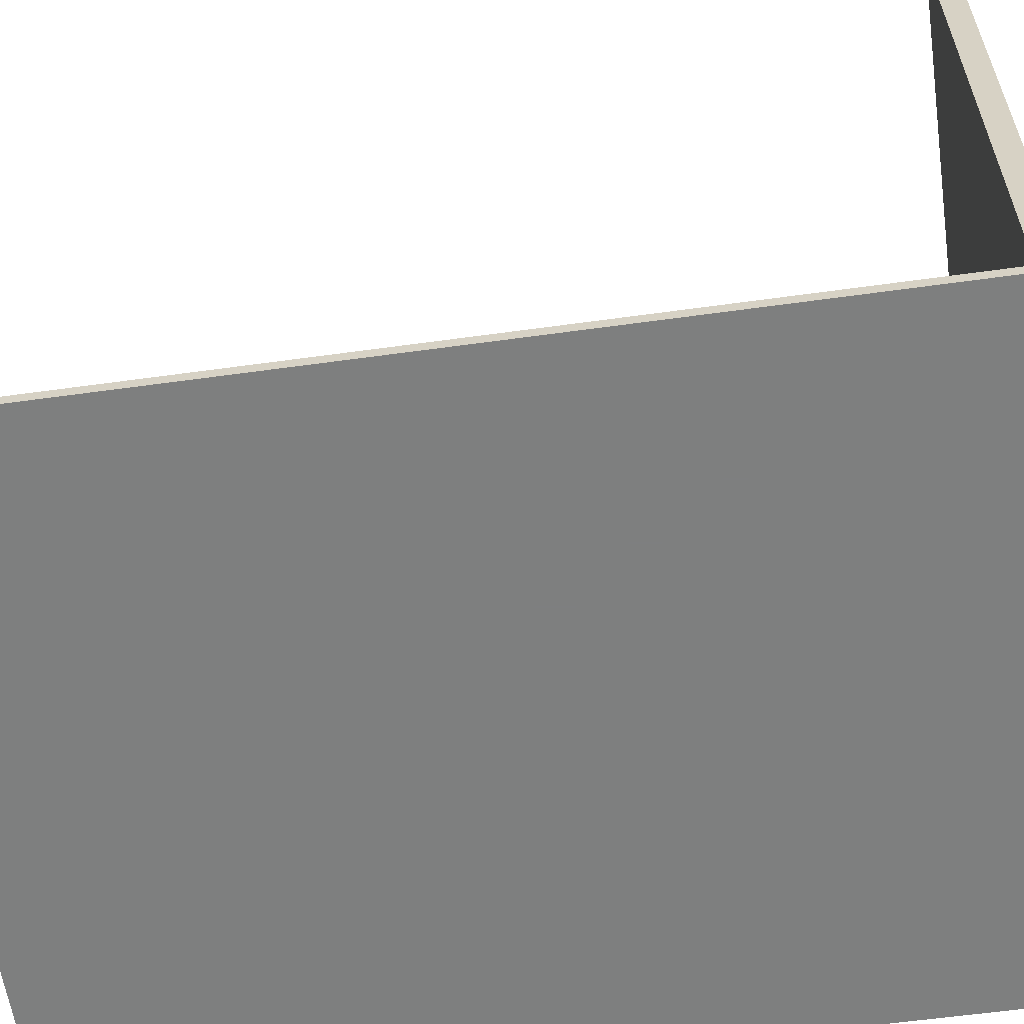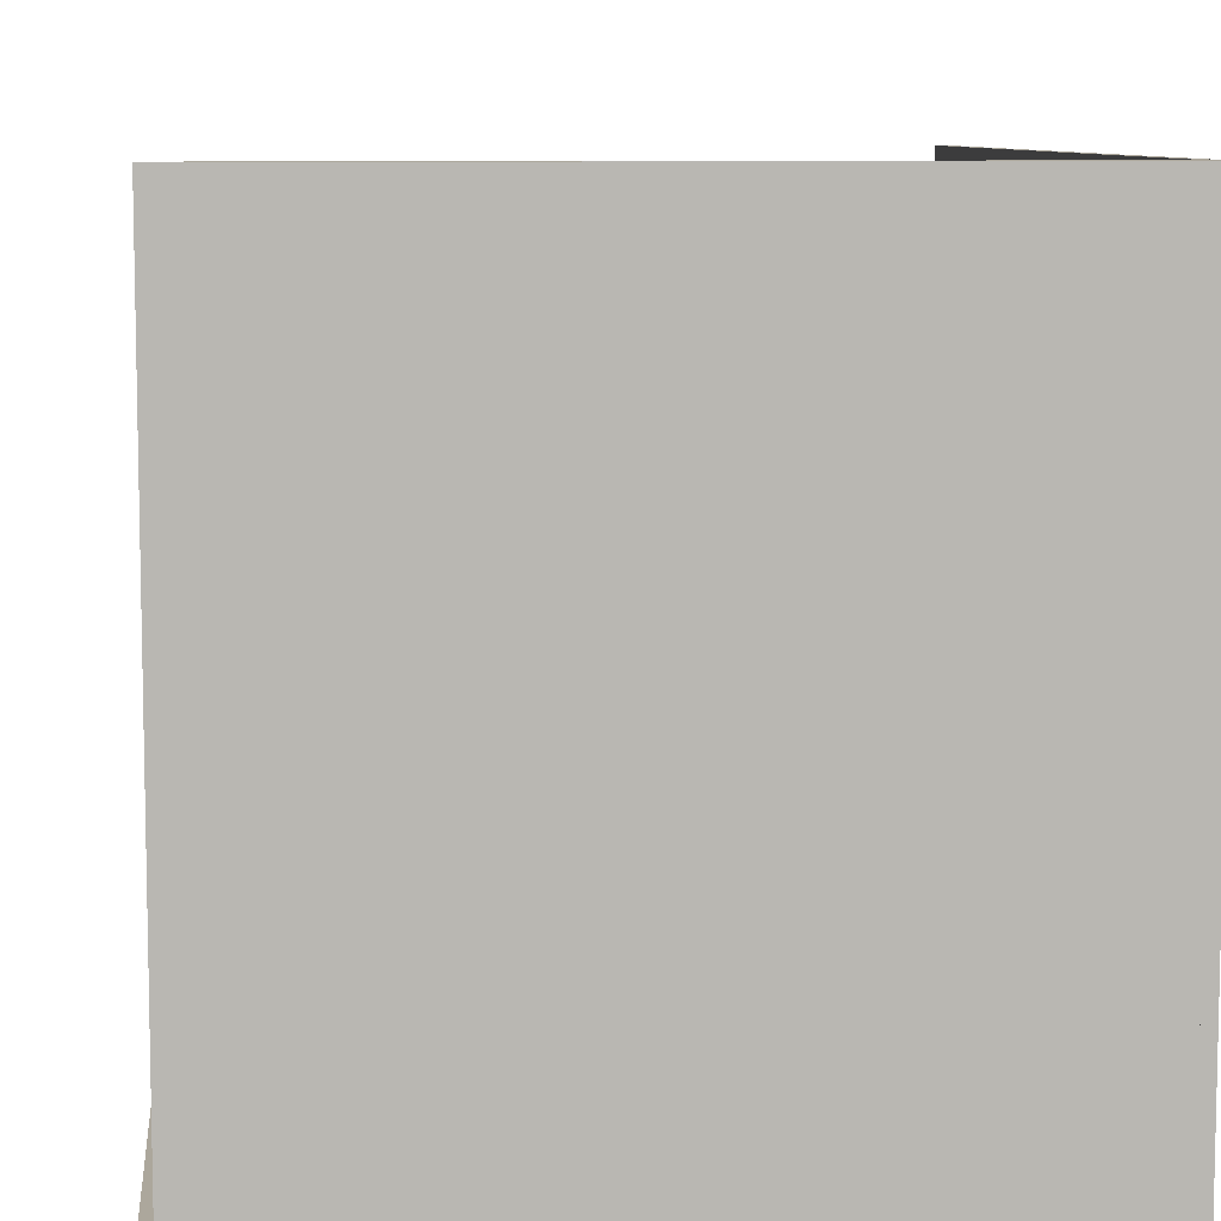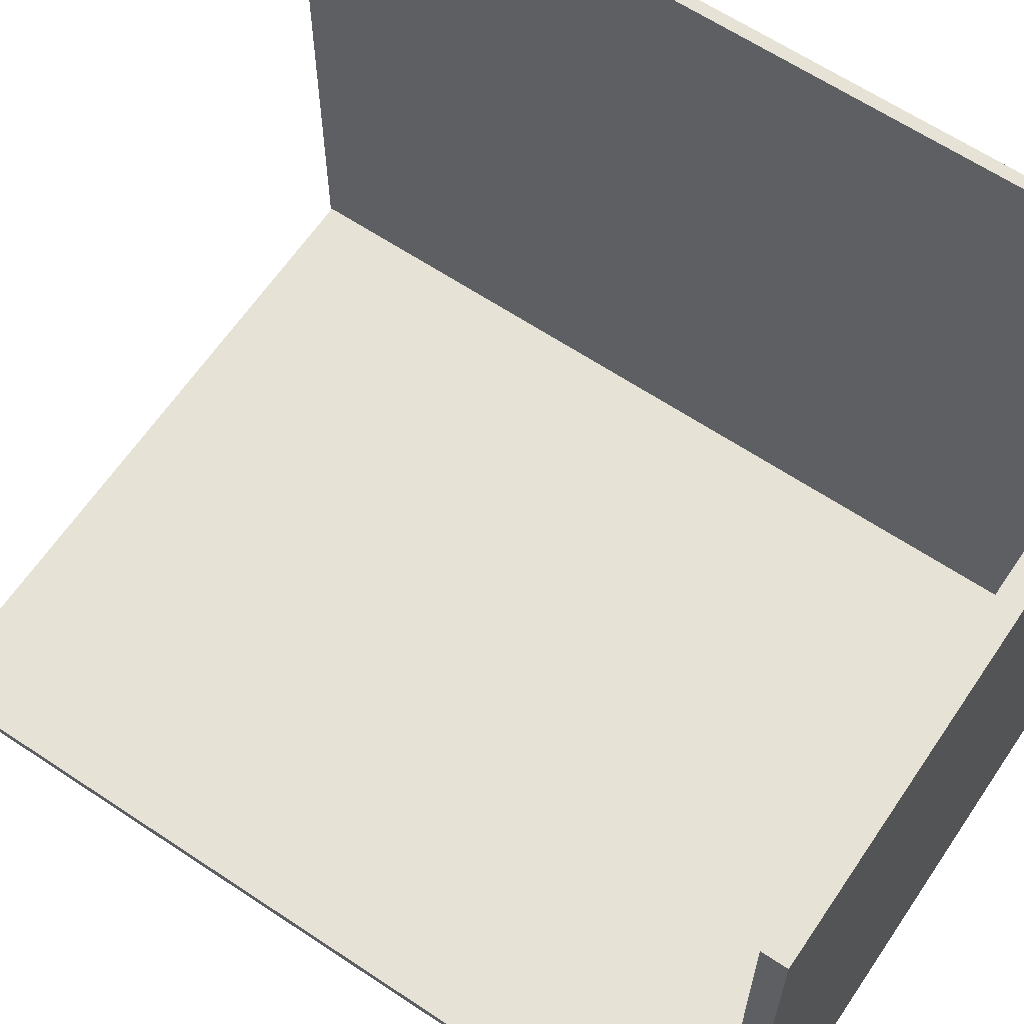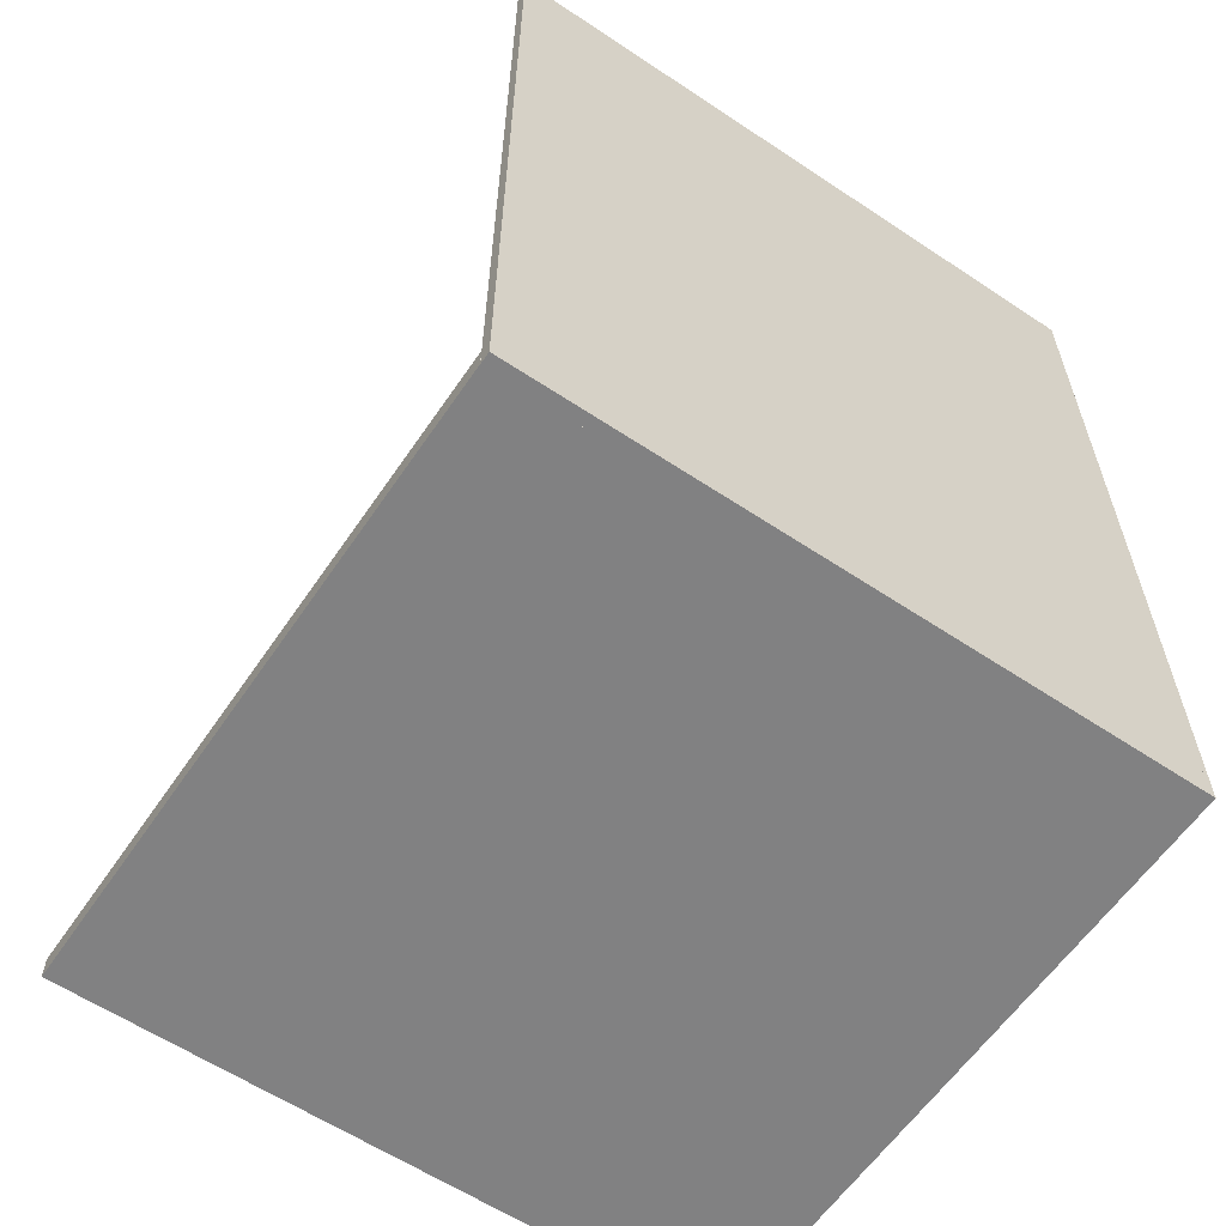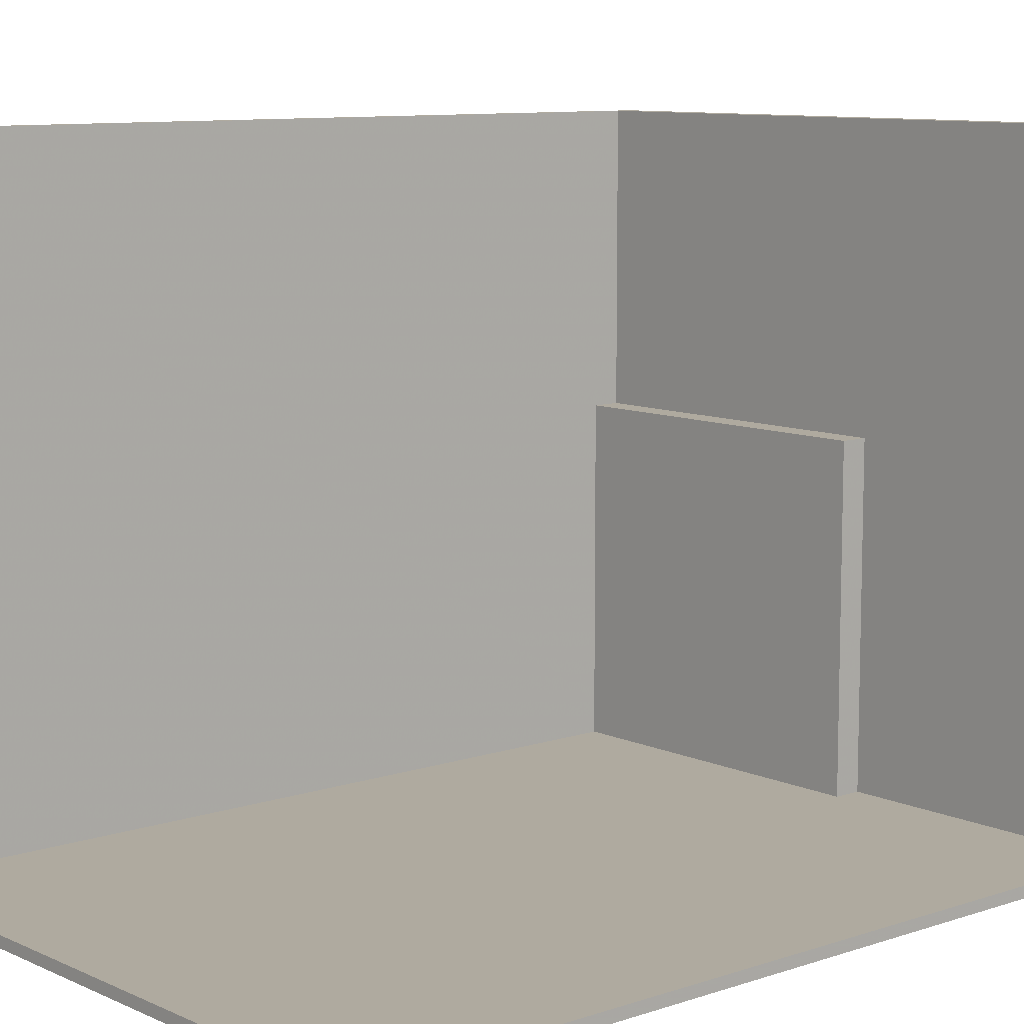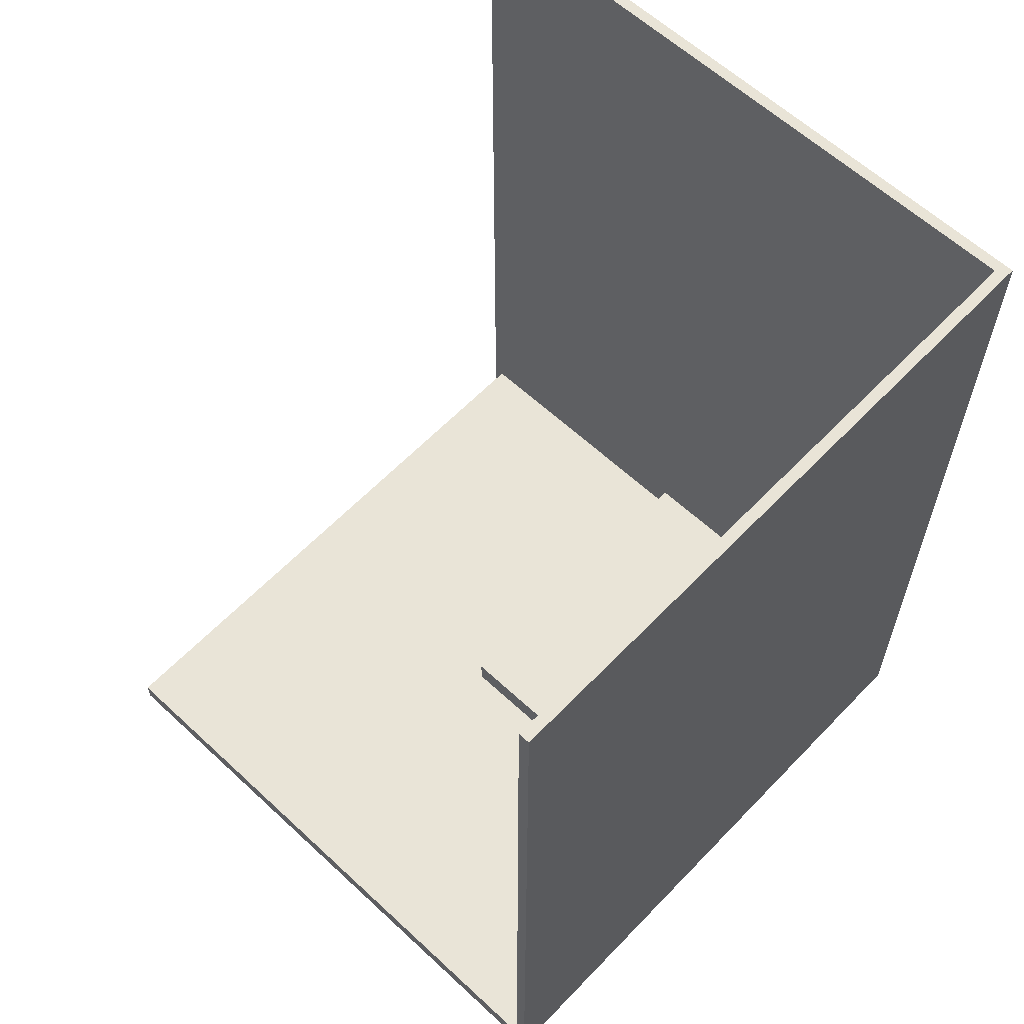
<metadata>
{"format":"obj","ext":"obj","renderer":"f3d","projection":"perspective","resolution":1024,"background":"white","views":[{"elev":-59.6,"azim":-81.9,"up":"+Z"},{"elev":8.3,"azim":-5.7,"up":"+Z"},{"elev":63.4,"azim":-56.0,"up":"+Z"},{"elev":-60.5,"azim":55.8,"up":"+Y"},{"elev":9.5,"azim":-130.9,"up":"+Z"},{"elev":60.8,"azim":43.5,"up":"+Y"}]}
</metadata>
<code>
o Object.1
v 250 -260 1271
v 250 1278 1271
v 230 -260 1271
v 250 -260 138.6
v 230 -260 138.6
v 230 1278 138.6
v 230 1278 1271
v 250 1278 138.6
f 1 2 3
f 4 1 3
f 4 3 5
f 6 4 5
f 7 6 5
f 8 6 7
f 7 2 8
f 4 8 2
f 4 6 8
f 5 3 7
f 7 3 2
f 2 1 4
o Object.2
v 250 -260 129.9
v 250 1276 129.9
v 250 -260 149.9
v -900 -260 129.9
v -900 -260 149.9
v -900 1276 149.9
v 250 1276 149.9
v -900 1276 129.9
f 9 10 11
f 12 9 11
f 12 11 13
f 14 12 13
f 15 14 13
f 16 14 15
f 15 10 16
f 12 16 10
f 12 14 16
f 13 11 15
f 15 11 10
f 10 9 12
o Object.3
v 230 -260 1272
v 230 -220 1272
v -880.3 -260 1272
v 230 -260 138.8
v -880.3 -260 138.8
v -880.3 -220 138.8
v -880.3 -220 1272
v 230 -220 138.8
f 17 18 19
f 20 17 19
f 20 19 21
f 22 20 21
f 23 22 21
f 24 22 23
f 23 18 24
f 20 24 18
f 20 22 24
f 21 19 23
f 23 19 18
f 18 17 20
o Object.4
v 230 -220 749.9
v 230 -170 749.9
v -370 -220 749.9
v 230 -220 149.9
v -370 -220 149.9
v -370 -170 149.9
v -370 -170 749.9
v 230 -170 149.9
f 25 26 27
f 28 25 27
f 28 27 29
f 30 28 29
f 31 30 29
f 32 30 31
f 31 26 32
f 28 32 26
f 28 30 32
f 29 27 31
f 31 27 26
f 26 25 28

</code>
